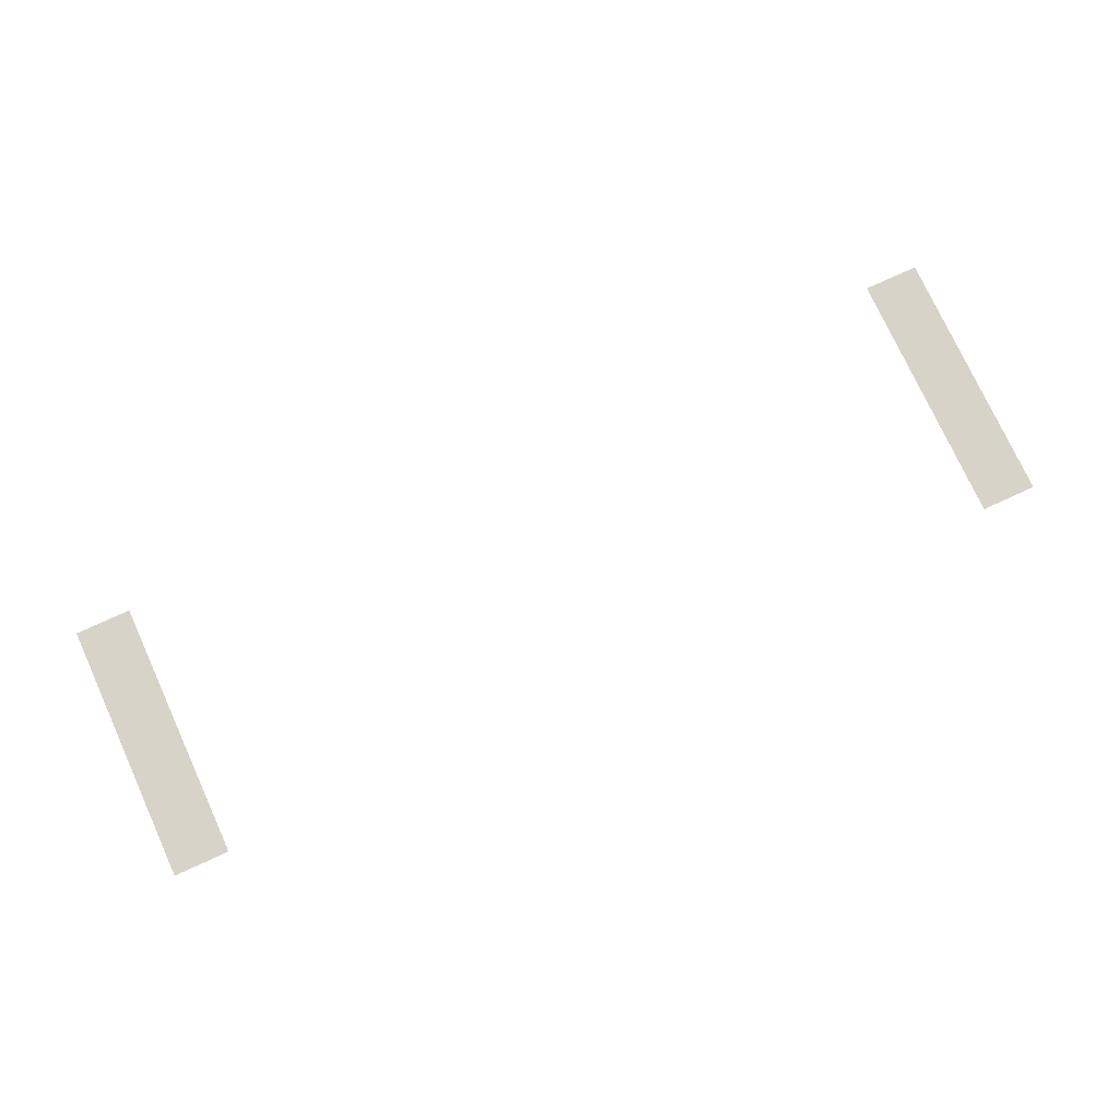
<metadata>
{"format":"obj","ext":"obj","renderer":"f3d","projection":"perspective","resolution":1024,"background":"white","views":[{"elev":76.2,"azim":-24.6,"up":"+Z"}]}
</metadata>
<code>
g royale_fence_farm_lod_2
v 2.2 -0.04077 0.15
v 2.2 1.359 0.15
v 2.5 1.359 0.15
v 2.5 -0.04077 0.15
v -2.5 -0.04077 0.15
v -2.5 1.359 0.15
v -2.2 1.359 0.15
v -2.2 -0.04077 0.15
g royale_fence_farm_lod_2_0
f 3 2 1
f 4 3 1
f 7 6 5
f 8 7 5

</code>
